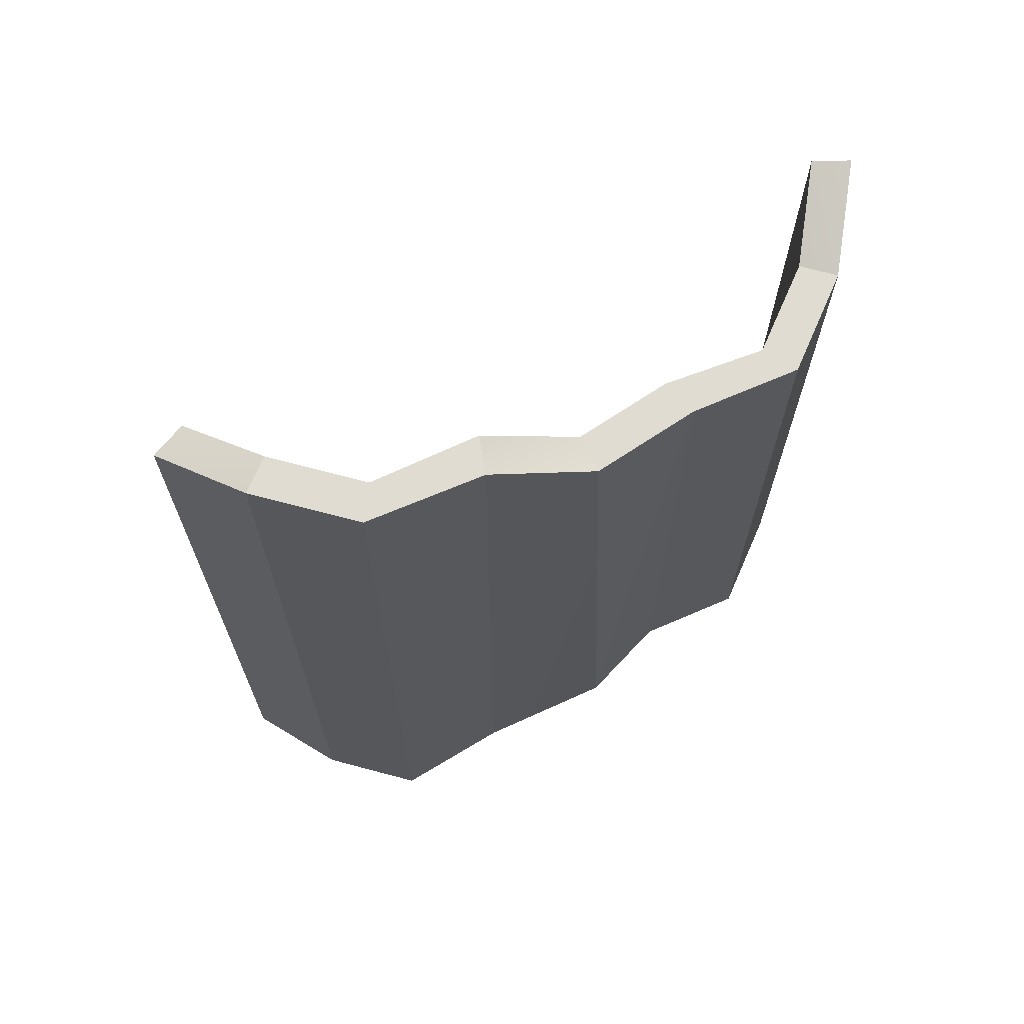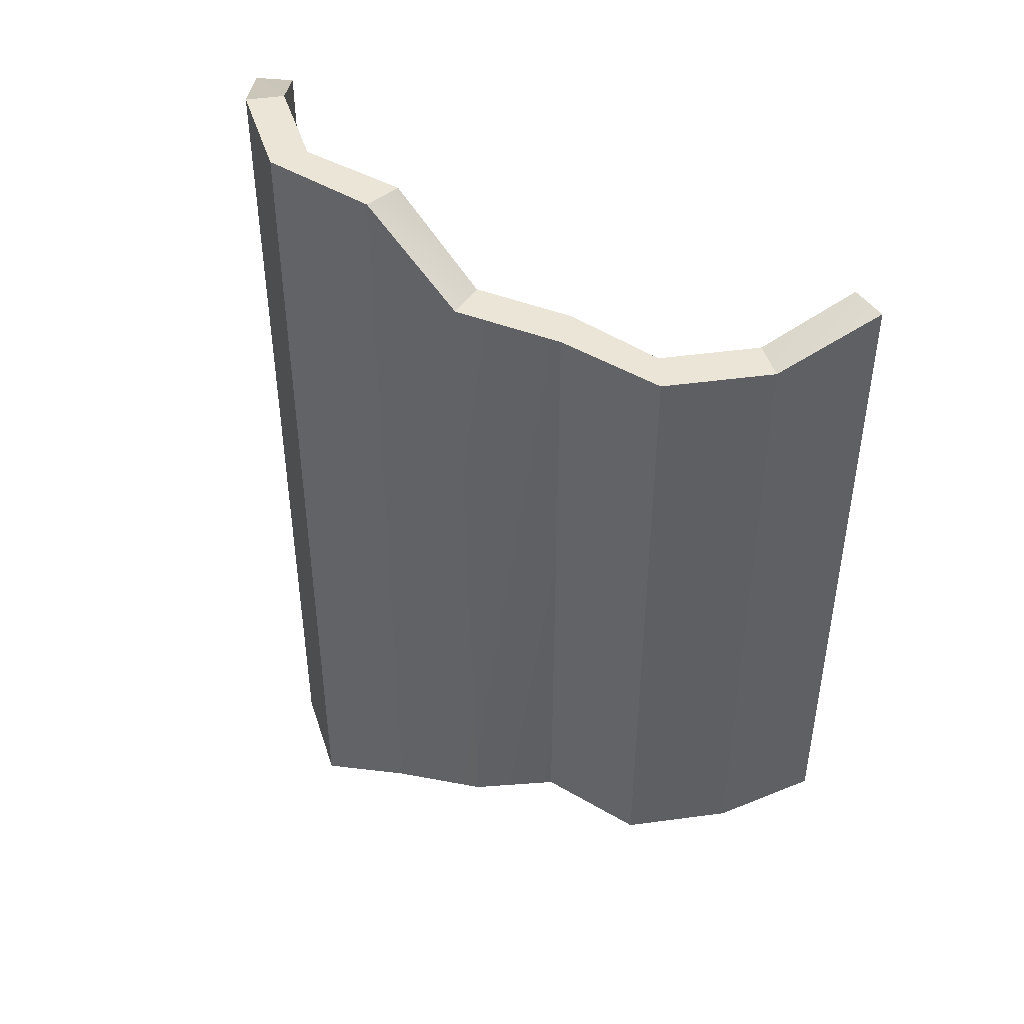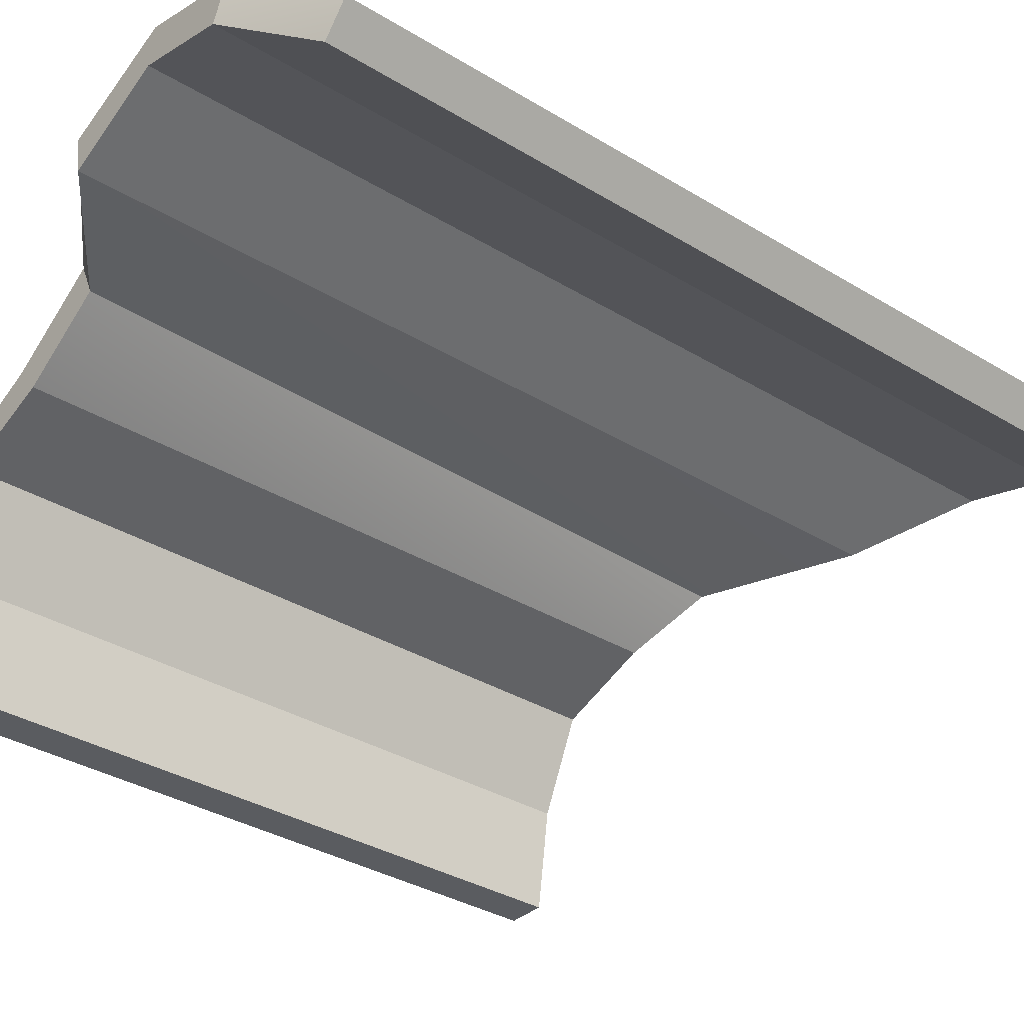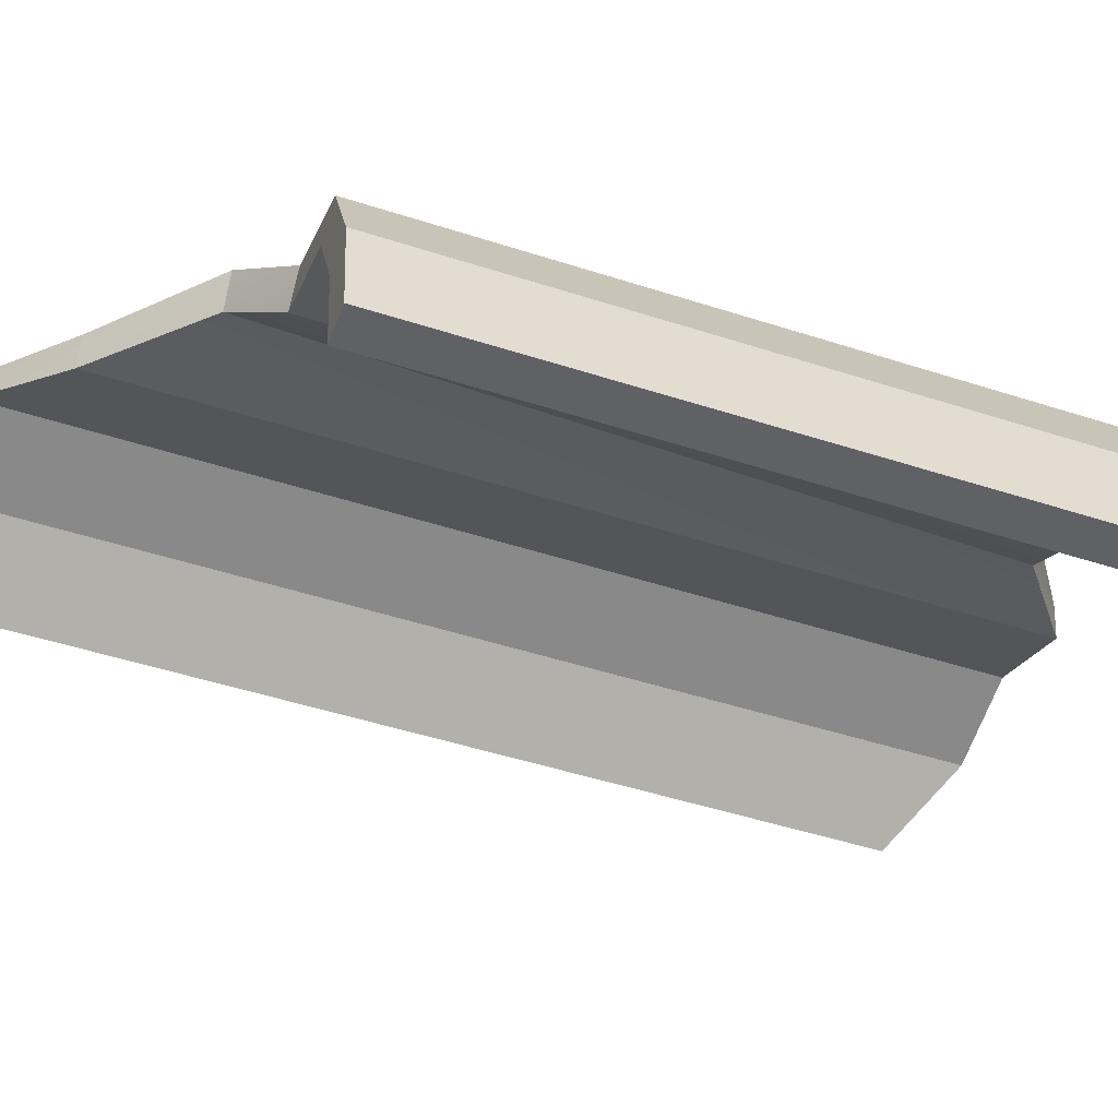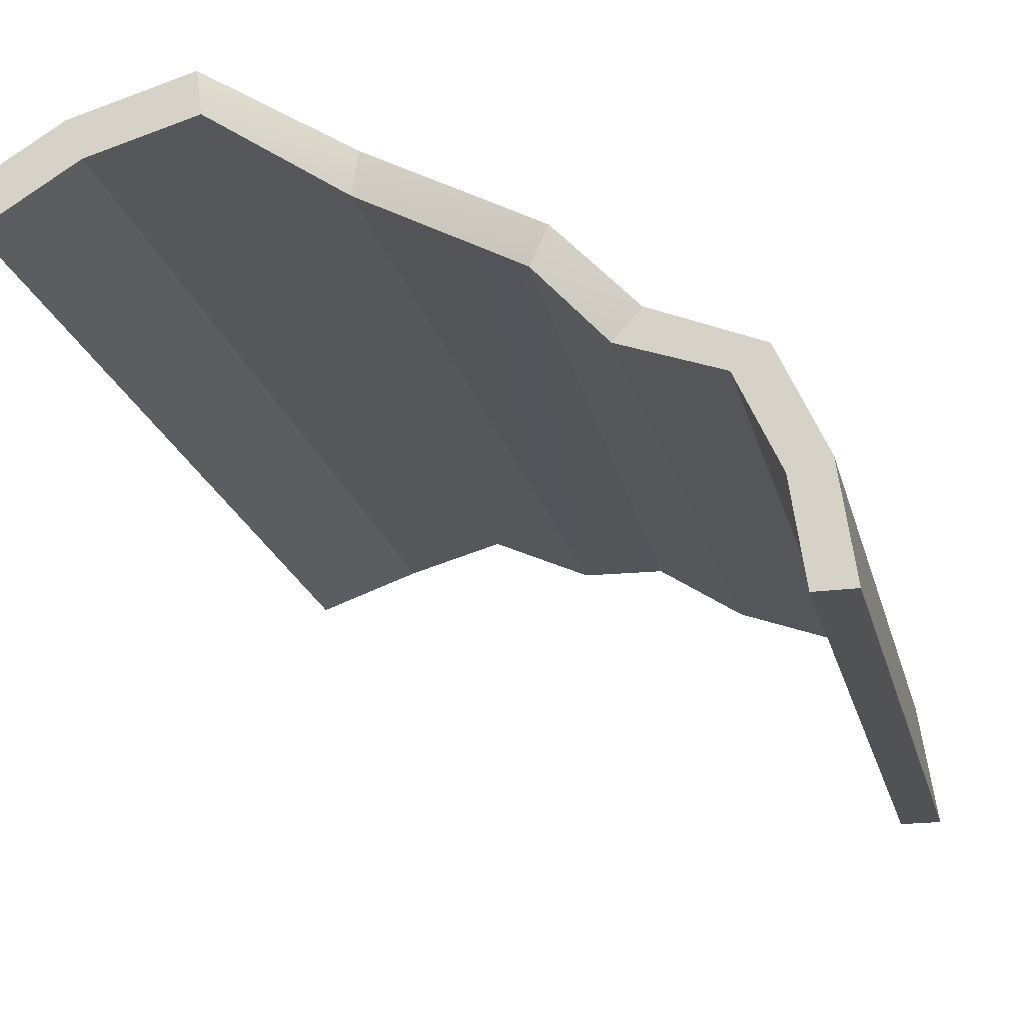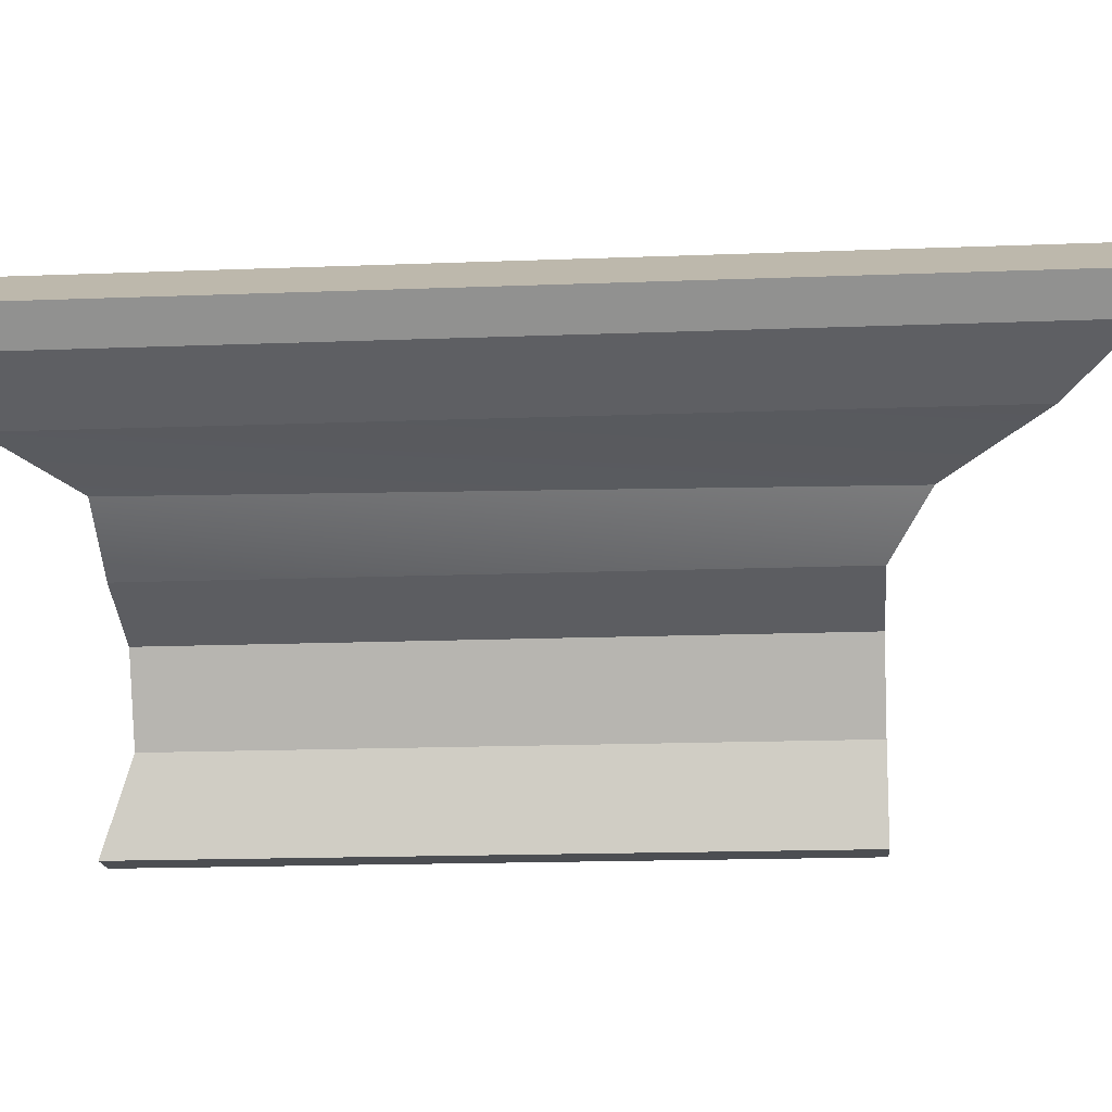
<metadata>
{"format":"obj","ext":"obj","renderer":"f3d","projection":"perspective","resolution":1024,"background":"white","views":[{"elev":69.1,"azim":179.3,"up":"+Z"},{"elev":46.0,"azim":-123.2,"up":"+Z"},{"elev":-34.4,"azim":50.6,"up":"+Y"},{"elev":-48.0,"azim":-110.0,"up":"+Y"},{"elev":-21.0,"azim":-166.8,"up":"+Y"},{"elev":-16.5,"azim":94.6,"up":"+Y"}]}
</metadata>
<code>
o scrapmetal2
g scrapmetal1
v -0.1552 0.2099 1.074
v -0.07528 0.7695 1.074
v -0.1552 0.2099 4.79
v -0.07528 0.7695 4.621
v 0.1167 0.7135 1.074
v 0.04482 0.2099 1.074
v 0.1167 0.7135 4.621
v 0.04482 0.2099 4.79
v 0.158 1.284 1.074
v 0.158 1.284 4.621
v 0.3267 1.177 1.074
v 0.3267 1.177 4.621
v 0.6813 1.504 1.074
v 0.6813 1.504 4.621
v 0.8132 1.353 1.074
v 0.8132 1.353 4.621
v 1.025 1.813 0.8626
v 1.155 1.813 4.621
v 1.11 1.631 0.8626
v 1.239 1.631 4.621
v 1.696 1.977 0.373
v 1.696 1.977 5
v 1.726 1.779 0.373
v 1.726 1.779 5
v 2.261 2.207 -5.96e-08
v 2.261 2.207 5
v 2.235 2.009 -5.96e-08
v 2.235 2.009 5
v 2.805 2.055 -5.96e-08
v 2.805 2.055 5
v 2.725 1.872 -5.96e-08
v 2.725 1.872 5
v 3.286 1.756 -5.96e-08
v 3.286 1.756 4.749
v 3.157 1.603 -5.96e-08
v 3.157 1.603 4.749
f 3 4 2 1
f 7 8 6 5
f 1 6 8 3
f 4 10 9 2
f 12 7 5 11
f 10 14 13 9
f 16 12 11 15
f 14 18 17 13
f 20 16 15 19
f 18 22 21 17
f 24 20 19 23
f 22 26 25 21
f 28 24 23 27
f 26 30 29 25
f 32 28 27 31
f 30 34 33 29
f 36 32 31 35
f 35 33 34 36
f 8 7 4 3
f 5 6 1 2
f 7 12 10 4
f 11 5 2 9
f 12 16 14 10
f 15 11 9 13
f 16 20 18 14
f 19 15 13 17
f 20 24 22 18
f 23 19 17 21
f 24 28 26 22
f 27 23 21 25
f 28 32 30 26
f 31 27 25 29
f 32 36 34 30
f 35 31 29 33

</code>
